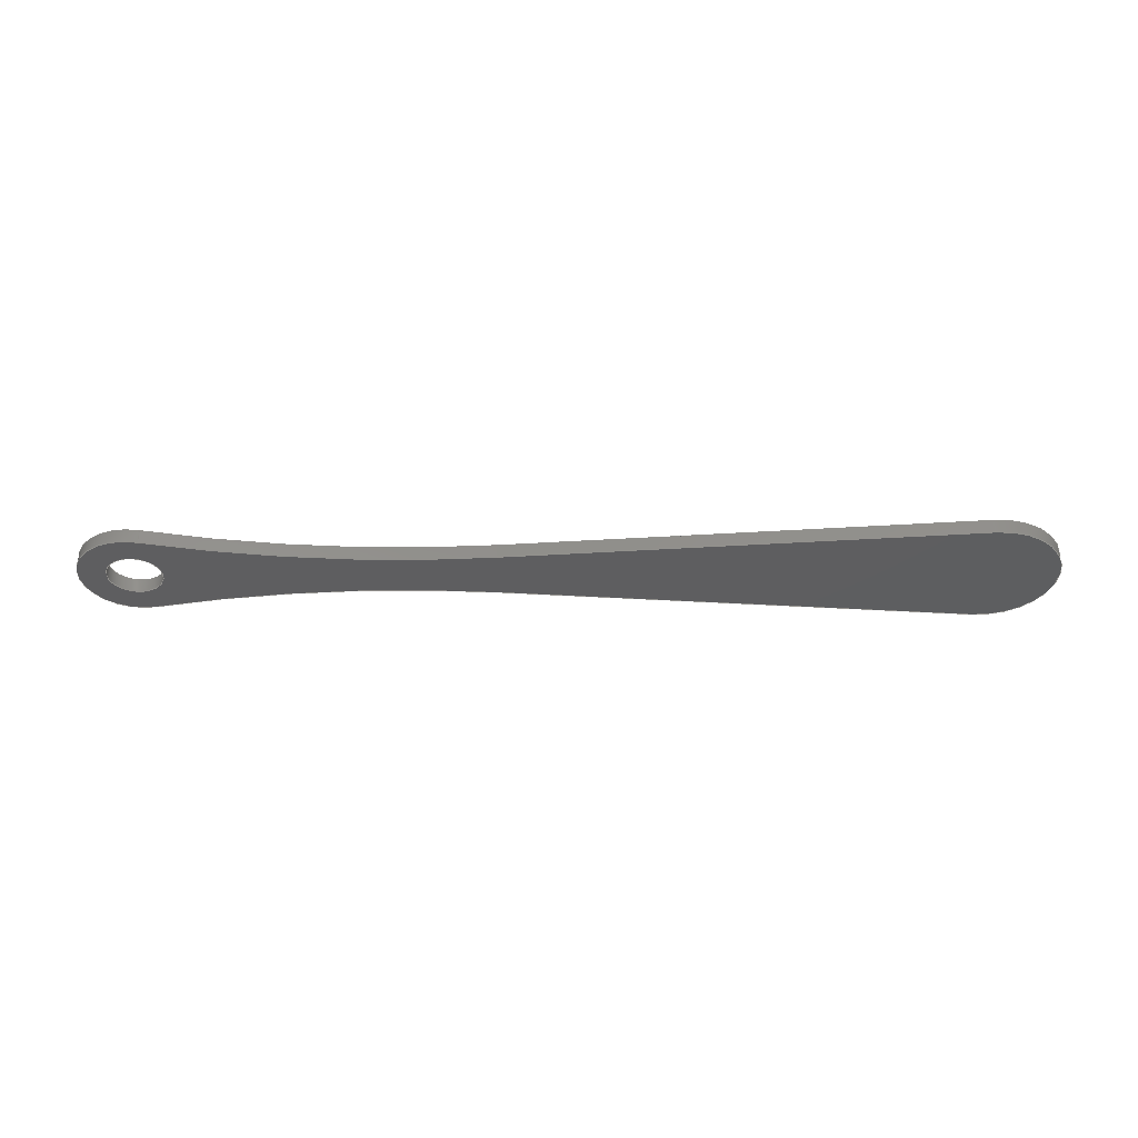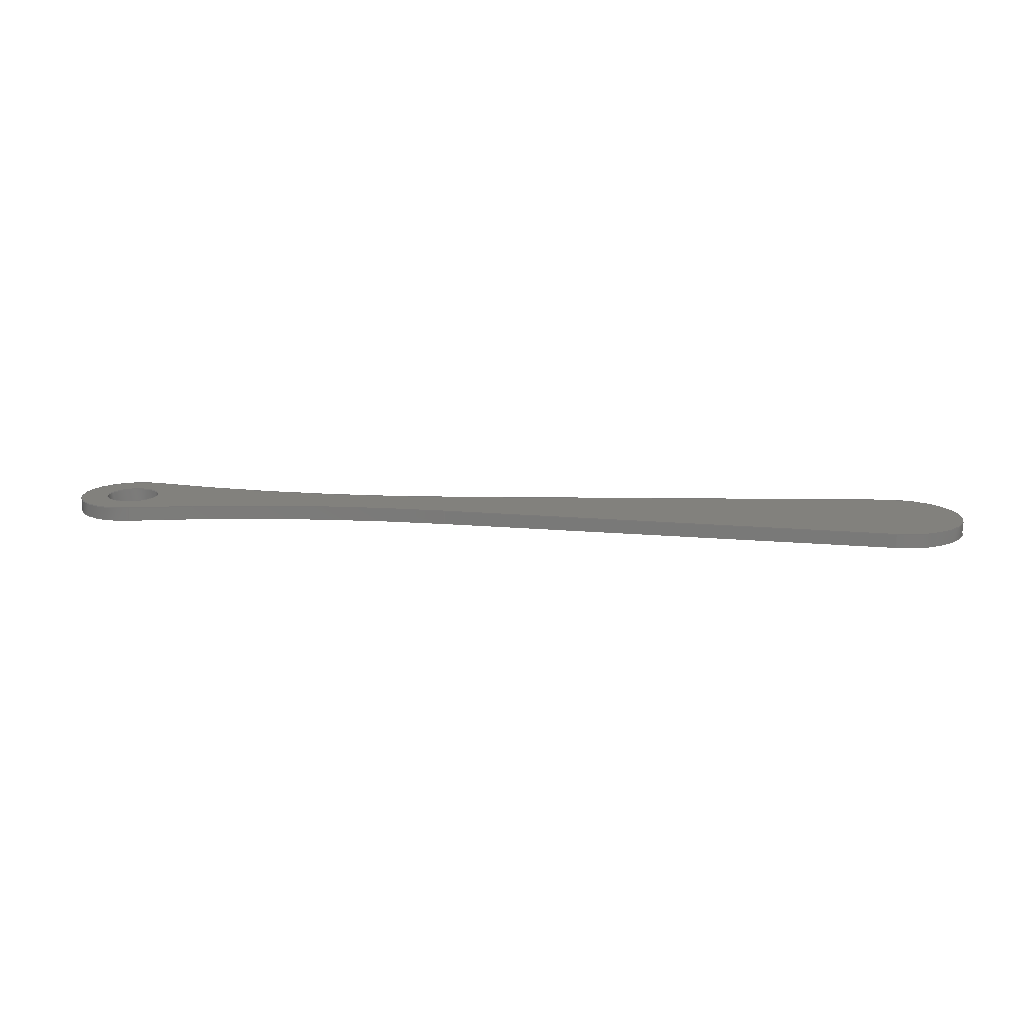
<metadata>
{"format":"step","ext":"step","renderer":"f3d","projection":"perspective","resolution":1024,"background":"white","views":[{"elev":-35.4,"azim":0.1,"up":"+Y"},{"elev":15.2,"azim":6.3,"up":"+Y"}]}
</metadata>
<code>
ISO-10303-21;
DATA;
#1 = MECHANICAL_DESIGN_GEOMETRIC_PRESENTATION_REPRESENTATION( ' ', ( #7, #8, #9, #10, #11, #12, #13, #14, #15 ), #6 );
#2 = PRODUCT_DEFINITION_CONTEXT( '', #16, 'design' );
#3 = APPLICATION_PROTOCOL_DEFINITION( 'international standard', 'automotive_design', 2001, #16 );
#4 = PRODUCT_CATEGORY_RELATIONSHIP( 'NONE', 'NONE', #17, #18 );
#5 = SHAPE_DEFINITION_REPRESENTATION( #19, #20 );
#6 =  ( GEOMETRIC_REPRESENTATION_CONTEXT( 3 )GLOBAL_UNCERTAINTY_ASSIGNED_CONTEXT( ( #21 ) )GLOBAL_UNIT_ASSIGNED_CONTEXT( ( #22, #23, #24 ) )REPRESENTATION_CONTEXT( 'NONE', 'WORKSPACE' ) );
#7 = STYLED_ITEM( '', ( #25 ), #26 );
#8 = STYLED_ITEM( '', ( #27 ), #28 );
#9 = STYLED_ITEM( '', ( #29 ), #30 );
#10 = STYLED_ITEM( '', ( #31 ), #32 );
#11 = STYLED_ITEM( '', ( #33 ), #34 );
#12 = STYLED_ITEM( '', ( #35 ), #36 );
#13 = STYLED_ITEM( '', ( #37 ), #38 );
#14 = STYLED_ITEM( '', ( #39 ), #40 );
#15 = STYLED_ITEM( '', ( #41 ), #42 );
#16 = APPLICATION_CONTEXT( 'core data for automotive mechanical design processes' );
#17 = PRODUCT_CATEGORY( 'part', 'NONE' );
#18 = PRODUCT_RELATED_PRODUCT_CATEGORY( 'detail', ' ', ( #43 ) );
#19 = PRODUCT_DEFINITION_SHAPE( 'NONE', 'NONE', #44 );
#20 = ADVANCED_BREP_SHAPE_REPRESENTATION( 'Hour Hand', ( #45, #46 ), #6 );
#21 = UNCERTAINTY_MEASURE_WITH_UNIT( LENGTH_MEASURE( 1e-17 ), #22, '', '' );
#22 =  ( CONVERSION_BASED_UNIT( 'METRE', #47 )LENGTH_UNIT(  )NAMED_UNIT( #48 ) );
#23 =  ( NAMED_UNIT( #49 )PLANE_ANGLE_UNIT(  )SI_UNIT( $, .RADIAN. ) );
#24 =  ( NAMED_UNIT( #49 )SI_UNIT( $, .STERADIAN. )SOLID_ANGLE_UNIT(  ) );
#25 = PRESENTATION_STYLE_ASSIGNMENT( ( #50 ) );
#26 = ADVANCED_FACE( '', ( #51 ), #52, .F. );
#27 = PRESENTATION_STYLE_ASSIGNMENT( ( #53 ) );
#28 = ADVANCED_FACE( '', ( #54, #55 ), #56, .F. );
#29 = PRESENTATION_STYLE_ASSIGNMENT( ( #57 ) );
#30 = ADVANCED_FACE( '', ( #58, #59 ), #60, .T. );
#31 = PRESENTATION_STYLE_ASSIGNMENT( ( #61 ) );
#32 = ADVANCED_FACE( '', ( #62 ), #63, .T. );
#33 = PRESENTATION_STYLE_ASSIGNMENT( ( #64 ) );
#34 = ADVANCED_FACE( '', ( #65 ), #66, .T. );
#35 = PRESENTATION_STYLE_ASSIGNMENT( ( #67 ) );
#36 = ADVANCED_FACE( '', ( #68, #69 ), #70, .F. );
#37 = PRESENTATION_STYLE_ASSIGNMENT( ( #71 ) );
#38 = ADVANCED_FACE( '', ( #72 ), #73, .T. );
#39 = PRESENTATION_STYLE_ASSIGNMENT( ( #74 ) );
#40 = ADVANCED_FACE( '', ( #75 ), #76, .F. );
#41 = PRESENTATION_STYLE_ASSIGNMENT( ( #77 ) );
#42 = ADVANCED_FACE( '', ( #78 ), #79, .F. );
#43 = PRODUCT( 'Hour Hand', 'Hour Hand', 'PART-Hour Hand-DESC', ( #80 ) );
#44 = PRODUCT_DEFINITION( 'NONE', 'NONE', #81, #2 );
#45 = MANIFOLD_SOLID_BREP( 'Hour Hand', #82 );
#46 = AXIS2_PLACEMENT_3D( '', #83, #84, #85 );
#47 = LENGTH_MEASURE_WITH_UNIT( LENGTH_MEASURE( 1 ), #86 );
#48 = DIMENSIONAL_EXPONENTS( 1, 0, 0, 0, 0, 0, 0 );
#49 = DIMENSIONAL_EXPONENTS( 0, 0, 0, 0, 0, 0, 0 );
#50 = SURFACE_STYLE_USAGE( .BOTH., #87 );
#51 = FACE_OUTER_BOUND( '', #88, .T. );
#52 = CYLINDRICAL_SURFACE( '', #89, 0.1016 );
#53 = SURFACE_STYLE_USAGE( .BOTH., #90 );
#54 = FACE_OUTER_BOUND( '', #91, .T. );
#55 = FACE_OUTER_BOUND( '', #92, .T. );
#56 = CYLINDRICAL_SURFACE( '', #93, 0.00254 );
#57 = SURFACE_STYLE_USAGE( .BOTH., #94 );
#58 = FACE_BOUND( '', #95, .T. );
#59 = FACE_OUTER_BOUND( '', #96, .T. );
#60 = PLANE( '', #97 );
#61 = SURFACE_STYLE_USAGE( .BOTH., #98 );
#62 = FACE_OUTER_BOUND( '', #99, .T. );
#63 = CYLINDRICAL_SURFACE( '', #100, 0.00635 );
#64 = SURFACE_STYLE_USAGE( .BOTH., #101 );
#65 = FACE_OUTER_BOUND( '', #102, .T. );
#66 = PLANE( '', #103 );
#67 = SURFACE_STYLE_USAGE( .BOTH., #104 );
#68 = FACE_BOUND( '', #105, .T. );
#69 = FACE_OUTER_BOUND( '', #106, .T. );
#70 = PLANE( '', #107 );
#71 = SURFACE_STYLE_USAGE( .BOTH., #108 );
#72 = FACE_OUTER_BOUND( '', #109, .T. );
#73 = CYLINDRICAL_SURFACE( '', #110, 0.00508 );
#74 = SURFACE_STYLE_USAGE( .BOTH., #111 );
#75 = FACE_OUTER_BOUND( '', #112, .T. );
#76 = CYLINDRICAL_SURFACE( '', #113, 0.1016 );
#77 = SURFACE_STYLE_USAGE( .BOTH., #114 );
#78 = FACE_OUTER_BOUND( '', #115, .T. );
#79 = PLANE( '', #116 );
#80 = PRODUCT_CONTEXT( '', #16, 'mechanical' );
#81 = PRODUCT_DEFINITION_FORMATION_WITH_SPECIFIED_SOURCE( ' ', 'NONE', #43, .NOT_KNOWN. );
#82 = CLOSED_SHELL( '', ( #26, #40, #42, #32, #28, #38, #34, #30, #36 ) );
#83 = CARTESIAN_POINT( '', ( 0, 0, 0 ) );
#84 = DIRECTION( '', ( 0, 0, 1 ) );
#85 = DIRECTION( '', ( 1, 0, 0 ) );
#86 =  ( LENGTH_UNIT(  )NAMED_UNIT( #48 )SI_UNIT( $, .METRE. ) );
#87 = SURFACE_SIDE_STYLE( '', ( #117 ) );
#88 = EDGE_LOOP( '', ( #118, #119, #120, #121 ) );
#89 = AXIS2_PLACEMENT_3D( '', #122, #123, #124 );
#90 = SURFACE_SIDE_STYLE( '', ( #125 ) );
#91 = EDGE_LOOP( '', ( #126 ) );
#92 = EDGE_LOOP( '', ( #127 ) );
#93 = AXIS2_PLACEMENT_3D( '', #128, #129, #130 );
#94 = SURFACE_SIDE_STYLE( '', ( #131 ) );
#95 = EDGE_LOOP( '', ( #132 ) );
#96 = EDGE_LOOP( '', ( #133, #134, #135, #136, #137, #138 ) );
#97 = AXIS2_PLACEMENT_3D( '', #139, #140, #141 );
#98 = SURFACE_SIDE_STYLE( '', ( #142 ) );
#99 = EDGE_LOOP( '', ( #143, #144, #145, #146 ) );
#100 = AXIS2_PLACEMENT_3D( '', #147, #148, #149 );
#101 = SURFACE_SIDE_STYLE( '', ( #150 ) );
#102 = EDGE_LOOP( '', ( #151, #152, #153, #154 ) );
#103 = AXIS2_PLACEMENT_3D( '', #155, #156, #157 );
#104 = SURFACE_SIDE_STYLE( '', ( #158 ) );
#105 = EDGE_LOOP( '', ( #159 ) );
#106 = EDGE_LOOP( '', ( #160, #161, #162, #163, #164, #165 ) );
#107 = AXIS2_PLACEMENT_3D( '', #166, #167, #168 );
#108 = SURFACE_SIDE_STYLE( '', ( #169 ) );
#109 = EDGE_LOOP( '', ( #170, #171, #172, #173 ) );
#110 = AXIS2_PLACEMENT_3D( '', #174, #175, #176 );
#111 = SURFACE_SIDE_STYLE( '', ( #177 ) );
#112 = EDGE_LOOP( '', ( #178, #179, #180, #181 ) );
#113 = AXIS2_PLACEMENT_3D( '', #182, #183, #184 );
#114 = SURFACE_SIDE_STYLE( '', ( #185 ) );
#115 = EDGE_LOOP( '', ( #186, #187, #188, #189 ) );
#116 = AXIS2_PLACEMENT_3D( '', #190, #191, #192 );
#117 = SURFACE_STYLE_FILL_AREA( #193 );
#118 = ORIENTED_EDGE( '', *, *, #194, .F. );
#119 = ORIENTED_EDGE( '', *, *, #195, .F. );
#120 = ORIENTED_EDGE( '', *, *, #196, .F. );
#121 = ORIENTED_EDGE( '', *, *, #197, .F. );
#122 = CARTESIAN_POINT( '', ( 0.02395, -0.00127, -0.104 ) );
#123 = DIRECTION( '', ( -0, -1, -0 ) );
#124 = DIRECTION( '', ( 0, 0, 1 ) );
#125 = SURFACE_STYLE_FILL_AREA( #198 );
#126 = ORIENTED_EDGE( '', *, *, #199, .T. );
#127 = ORIENTED_EDGE( '', *, *, #200, .F. );
#128 = CARTESIAN_POINT( '', ( 0, -0.00127, 0 ) );
#129 = DIRECTION( '', ( -0, -1, -0 ) );
#130 = DIRECTION( '', ( 0, 0, 1 ) );
#131 = SURFACE_STYLE_FILL_AREA( #201 );
#132 = ORIENTED_EDGE( '', *, *, #199, .F. );
#133 = ORIENTED_EDGE( '', *, *, #202, .T. );
#134 = ORIENTED_EDGE( '', *, *, #194, .T. );
#135 = ORIENTED_EDGE( '', *, *, #203, .T. );
#136 = ORIENTED_EDGE( '', *, *, #204, .T. );
#137 = ORIENTED_EDGE( '', *, *, #205, .F. );
#138 = ORIENTED_EDGE( '', *, *, #206, .T. );
#139 = CARTESIAN_POINT( '', ( 0.03873, -0.00127, 0 ) );
#140 = DIRECTION( '', ( 0, -1, 0 ) );
#141 = DIRECTION( '', ( 1, 0, 0 ) );
#142 = SURFACE_STYLE_FILL_AREA( #207 );
#143 = ORIENTED_EDGE( '', *, *, #208, .T. );
#144 = ORIENTED_EDGE( '', *, *, #209, .F. );
#145 = ORIENTED_EDGE( '', *, *, #204, .F. );
#146 = ORIENTED_EDGE( '', *, *, #210, .T. );
#147 = CARTESIAN_POINT( '', ( 0.0762, -0.00127, 0 ) );
#148 = DIRECTION( '', ( -0, -1, -0 ) );
#149 = DIRECTION( '', ( 0, 0, 1 ) );
#150 = SURFACE_STYLE_FILL_AREA( #211 );
#151 = ORIENTED_EDGE( '', *, *, #212, .F. );
#152 = ORIENTED_EDGE( '', *, *, #213, .T. );
#153 = ORIENTED_EDGE( '', *, *, #205, .T. );
#154 = ORIENTED_EDGE( '', *, *, #209, .T. );
#155 = CARTESIAN_POINT( '', ( 0.03811, -0.00127, 0.003187 ) );
#156 = DIRECTION( '', ( -0.08333, 0, 0.9965 ) );
#157 = DIRECTION( '', ( 0.9965, 0, 0.08333 ) );
#158 = SURFACE_STYLE_FILL_AREA( #214 );
#159 = ORIENTED_EDGE( '', *, *, #200, .T. );
#160 = ORIENTED_EDGE( '', *, *, #215, .F. );
#161 = ORIENTED_EDGE( '', *, *, #196, .T. );
#162 = ORIENTED_EDGE( '', *, *, #216, .F. );
#163 = ORIENTED_EDGE( '', *, *, #217, .T. );
#164 = ORIENTED_EDGE( '', *, *, #212, .T. );
#165 = ORIENTED_EDGE( '', *, *, #208, .F. );
#166 = CARTESIAN_POINT( '', ( 0.03873, 0, 0 ) );
#167 = DIRECTION( '', ( 0, -1, 0 ) );
#168 = DIRECTION( '', ( 1, 0, 0 ) );
#169 = SURFACE_STYLE_FILL_AREA( #218 );
#170 = ORIENTED_EDGE( '', *, *, #202, .F. );
#171 = ORIENTED_EDGE( '', *, *, #219, .T. );
#172 = ORIENTED_EDGE( '', *, *, #216, .T. );
#173 = ORIENTED_EDGE( '', *, *, #195, .T. );
#174 = CARTESIAN_POINT( '', ( 0, -0.00127, 0 ) );
#175 = DIRECTION( '', ( -0, -1, -0 ) );
#176 = DIRECTION( '', ( 0, 0, 1 ) );
#177 = SURFACE_STYLE_FILL_AREA( #220 );
#178 = ORIENTED_EDGE( '', *, *, #206, .F. );
#179 = ORIENTED_EDGE( '', *, *, #213, .F. );
#180 = ORIENTED_EDGE( '', *, *, #217, .F. );
#181 = ORIENTED_EDGE( '', *, *, #219, .F. );
#182 = CARTESIAN_POINT( '', ( 0.02395, -0.00127, 0.104 ) );
#183 = DIRECTION( '', ( -0, -1, -0 ) );
#184 = DIRECTION( '', ( 0, 0, 1 ) );
#185 = SURFACE_STYLE_FILL_AREA( #221 );
#186 = ORIENTED_EDGE( '', *, *, #203, .F. );
#187 = ORIENTED_EDGE( '', *, *, #197, .T. );
#188 = ORIENTED_EDGE( '', *, *, #215, .T. );
#189 = ORIENTED_EDGE( '', *, *, #210, .F. );
#190 = CARTESIAN_POINT( '', ( 0.03743, -0.00127, -0.00313 ) );
#191 = DIRECTION( '', ( 0.08333, 0, 0.9965 ) );
#192 = DIRECTION( '', ( 0.9965, 0, -0.08333 ) );
#193 = FILL_AREA_STYLE( '', ( #222 ) );
#194 = EDGE_CURVE( '', #223, #224, #225, .F. );
#195 = EDGE_CURVE( '', #226, #223, #227, .F. );
#196 = EDGE_CURVE( '', #228, #226, #229, .T. );
#197 = EDGE_CURVE( '', #224, #228, #230, .F. );
#198 = FILL_AREA_STYLE( '', ( #231 ) );
#199 = EDGE_CURVE( '', #232, #232, #233, .T. );
#200 = EDGE_CURVE( '', #234, #234, #235, .T. );
#201 = FILL_AREA_STYLE( '', ( #236 ) );
#202 = EDGE_CURVE( '', #237, #223, #238, .T. );
#203 = EDGE_CURVE( '', #224, #239, #240, .T. );
#204 = EDGE_CURVE( '', #239, #241, #242, .T. );
#205 = EDGE_CURVE( '', #243, #241, #244, .T. );
#206 = EDGE_CURVE( '', #243, #237, #245, .F. );
#207 = FILL_AREA_STYLE( '', ( #246 ) );
#208 = EDGE_CURVE( '', #247, #248, #249, .T. );
#209 = EDGE_CURVE( '', #241, #248, #250, .T. );
#210 = EDGE_CURVE( '', #239, #247, #251, .T. );
#211 = FILL_AREA_STYLE( '', ( #252 ) );
#212 = EDGE_CURVE( '', #253, #248, #254, .T. );
#213 = EDGE_CURVE( '', #253, #243, #255, .F. );
#214 = FILL_AREA_STYLE( '', ( #256 ) );
#215 = EDGE_CURVE( '', #228, #247, #257, .T. );
#216 = EDGE_CURVE( '', #258, #226, #259, .T. );
#217 = EDGE_CURVE( '', #258, #253, #260, .T. );
#218 = FILL_AREA_STYLE( '', ( #261 ) );
#219 = EDGE_CURVE( '', #237, #258, #262, .T. );
#220 = FILL_AREA_STYLE( '', ( #263 ) );
#221 = FILL_AREA_STYLE( '', ( #264 ) );
#222 = FILL_AREA_STYLE_COLOUR( '', #265 );
#223 = VERTEX_POINT( '', #266 );
#224 = VERTEX_POINT( '', #267 );
#225 = CIRCLE( '', #268, 0.1016 );
#226 = VERTEX_POINT( '', #269 );
#227 = LINE( '', #270, #271 );
#228 = VERTEX_POINT( '', #272 );
#229 = CIRCLE( '', #273, 0.1016 );
#230 = LINE( '', #274, #275 );
#231 = FILL_AREA_STYLE_COLOUR( '', #276 );
#232 = VERTEX_POINT( '', #277 );
#233 = CIRCLE( '', #278, 0.00254 );
#234 = VERTEX_POINT( '', #279 );
#235 = CIRCLE( '', #280, 0.00254 );
#236 = FILL_AREA_STYLE_COLOUR( '', #281 );
#237 = VERTEX_POINT( '', #282 );
#238 = CIRCLE( '', #283, 0.00508 );
#239 = VERTEX_POINT( '', #284 );
#240 = LINE( '', #285, #286 );
#241 = VERTEX_POINT( '', #287 );
#242 = CIRCLE( '', #288, 0.00635 );
#243 = VERTEX_POINT( '', #289 );
#244 = LINE( '', #290, #291 );
#245 = CIRCLE( '', #292, 0.1016 );
#246 = FILL_AREA_STYLE_COLOUR( '', #293 );
#247 = VERTEX_POINT( '', #294 );
#248 = VERTEX_POINT( '', #295 );
#249 = CIRCLE( '', #296, 0.00635 );
#250 = LINE( '', #297, #298 );
#251 = LINE( '', #299, #300 );
#252 = FILL_AREA_STYLE_COLOUR( '', #301 );
#253 = VERTEX_POINT( '', #302 );
#254 = LINE( '', #303, #304 );
#255 = LINE( '', #305, #306 );
#256 = FILL_AREA_STYLE_COLOUR( '', #307 );
#257 = LINE( '', #308, #309 );
#258 = VERTEX_POINT( '', #310 );
#259 = CIRCLE( '', #311, 0.00508 );
#260 = CIRCLE( '', #312, 0.1016 );
#261 = FILL_AREA_STYLE_COLOUR( '', #313 );
#262 = LINE( '', #314, #315 );
#263 = FILL_AREA_STYLE_COLOUR( '', #316 );
#264 = FILL_AREA_STYLE_COLOUR( '', #317 );
#265 = COLOUR_RGB( '', 0.08627, 0.4706, 0.8196 );
#266 = CARTESIAN_POINT( '', ( 0.00114, -0.00127, -0.00495 ) );
#267 = CARTESIAN_POINT( '', ( 0.03241, -0.00127, -0.002711 ) );
#268 = AXIS2_PLACEMENT_3D( '', #318, #319, #320 );
#269 = CARTESIAN_POINT( '', ( 0.00114, 0, -0.00495 ) );
#270 = CARTESIAN_POINT( '', ( 0.00114, -0.00127, -0.00495 ) );
#271 = VECTOR( '', #321, 1 );
#272 = CARTESIAN_POINT( '', ( 0.03241, 0, -0.002711 ) );
#273 = AXIS2_PLACEMENT_3D( '', #322, #323, #324 );
#274 = CARTESIAN_POINT( '', ( 0.03241, 0, -0.002711 ) );
#275 = VECTOR( '', #325, 1 );
#276 = COLOUR_RGB( '', 0.08627, 0.4706, 0.8196 );
#277 = CARTESIAN_POINT( '', ( 0.00254, -0.00127, 0 ) );
#278 = AXIS2_PLACEMENT_3D( '', #326, #327, #328 );
#279 = CARTESIAN_POINT( '', ( 0.00254, 0, 0 ) );
#280 = AXIS2_PLACEMENT_3D( '', #329, #330, #331 );
#281 = COLOUR_RGB( '', 0.08627, 0.4706, 0.8196 );
#282 = CARTESIAN_POINT( '', ( 0.00114, -0.00127, 0.00495 ) );
#283 = AXIS2_PLACEMENT_3D( '', #332, #333, #334 );
#284 = CARTESIAN_POINT( '', ( 0.07567, -0.00127, -0.006328 ) );
#285 = CARTESIAN_POINT( '', ( 0.03743, -0.00127, -0.00313 ) );
#286 = VECTOR( '', #335, 1 );
#287 = CARTESIAN_POINT( '', ( 0.07567, -0.00127, 0.006328 ) );
#288 = AXIS2_PLACEMENT_3D( '', #336, #337, #338 );
#289 = CARTESIAN_POINT( '', ( 0.03241, -0.00127, 0.002711 ) );
#290 = CARTESIAN_POINT( '', ( 0.03811, -0.00127, 0.003187 ) );
#291 = VECTOR( '', #339, 1 );
#292 = AXIS2_PLACEMENT_3D( '', #340, #341, #342 );
#293 = COLOUR_RGB( '', 0.08627, 0.4706, 0.8196 );
#294 = CARTESIAN_POINT( '', ( 0.07567, 0, -0.006328 ) );
#295 = CARTESIAN_POINT( '', ( 0.07567, 0, 0.006328 ) );
#296 = AXIS2_PLACEMENT_3D( '', #343, #344, #345 );
#297 = CARTESIAN_POINT( '', ( 0.07567, -0.00127, 0.006328 ) );
#298 = VECTOR( '', #346, 1 );
#299 = CARTESIAN_POINT( '', ( 0.07567, -0.00127, -0.006328 ) );
#300 = VECTOR( '', #347, 1 );
#301 = COLOUR_RGB( '', 0.08627, 0.4706, 0.8196 );
#302 = CARTESIAN_POINT( '', ( 0.03241, 0, 0.002711 ) );
#303 = CARTESIAN_POINT( '', ( 0.03811, 0, 0.003187 ) );
#304 = VECTOR( '', #348, 1 );
#305 = CARTESIAN_POINT( '', ( 0.03241, -0.00127, 0.002711 ) );
#306 = VECTOR( '', #349, 1 );
#307 = COLOUR_RGB( '', 0.08627, 0.4706, 0.8196 );
#308 = CARTESIAN_POINT( '', ( 0.03743, 0, -0.00313 ) );
#309 = VECTOR( '', #350, 1 );
#310 = CARTESIAN_POINT( '', ( 0.00114, 0, 0.00495 ) );
#311 = AXIS2_PLACEMENT_3D( '', #351, #352, #353 );
#312 = AXIS2_PLACEMENT_3D( '', #354, #355, #356 );
#313 = COLOUR_RGB( '', 0.08627, 0.4706, 0.8196 );
#314 = CARTESIAN_POINT( '', ( 0.00114, -0.00127, 0.00495 ) );
#315 = VECTOR( '', #357, 1 );
#316 = COLOUR_RGB( '', 0.08627, 0.4706, 0.8196 );
#317 = COLOUR_RGB( '', 0.08627, 0.4706, 0.8196 );
#318 = CARTESIAN_POINT( '', ( 0.02395, -0.00127, -0.104 ) );
#319 = DIRECTION( '', ( 0, -1, 0 ) );
#320 = DIRECTION( '', ( 0, 0, -1 ) );
#321 = DIRECTION( '', ( 0, 1, 0 ) );
#322 = CARTESIAN_POINT( '', ( 0.02395, 0, -0.104 ) );
#323 = DIRECTION( '', ( 0, -1, 0 ) );
#324 = DIRECTION( '', ( 0, 0, -1 ) );
#325 = DIRECTION( '', ( 0, -1, 0 ) );
#326 = CARTESIAN_POINT( '', ( 0, -0.00127, 0 ) );
#327 = DIRECTION( '', ( 0, -1, 0 ) );
#328 = DIRECTION( '', ( 1, 0, 0 ) );
#329 = CARTESIAN_POINT( '', ( 0, 0, 0 ) );
#330 = DIRECTION( '', ( 0, -1, 0 ) );
#331 = DIRECTION( '', ( 1, 0, 0 ) );
#332 = CARTESIAN_POINT( '', ( 0, -0.00127, 0 ) );
#333 = DIRECTION( '', ( 0, -1, 0 ) );
#334 = DIRECTION( '', ( 0.9965, 0, 0.08333 ) );
#335 = DIRECTION( '', ( 0.9965, 0, -0.08333 ) );
#336 = CARTESIAN_POINT( '', ( 0.0762, -0.00127, 0 ) );
#337 = DIRECTION( '', ( 0, -1, -0 ) );
#338 = DIRECTION( '', ( -0.08333, 0, -0.9965 ) );
#339 = DIRECTION( '', ( 0.9965, 0, 0.08333 ) );
#340 = CARTESIAN_POINT( '', ( 0.02395, -0.00127, 0.104 ) );
#341 = DIRECTION( '', ( 0, -1, 0 ) );
#342 = DIRECTION( '', ( 0, 0, -1 ) );
#343 = CARTESIAN_POINT( '', ( 0.0762, 0, 0 ) );
#344 = DIRECTION( '', ( 0, -1, -0 ) );
#345 = DIRECTION( '', ( -0.08333, 0, -0.9965 ) );
#346 = DIRECTION( '', ( 0, 1, 0 ) );
#347 = DIRECTION( '', ( 0, 1, 0 ) );
#348 = DIRECTION( '', ( 0.9965, 0, 0.08333 ) );
#349 = DIRECTION( '', ( 0, 1, 0 ) );
#350 = DIRECTION( '', ( 0.9965, 0, -0.08333 ) );
#351 = CARTESIAN_POINT( '', ( 0, 0, 0 ) );
#352 = DIRECTION( '', ( 0, -1, 0 ) );
#353 = DIRECTION( '', ( 0.9965, 0, 0.08333 ) );
#354 = CARTESIAN_POINT( '', ( 0.02395, 0, 0.104 ) );
#355 = DIRECTION( '', ( 0, -1, 0 ) );
#356 = DIRECTION( '', ( 0, 0, -1 ) );
#357 = DIRECTION( '', ( 0, 1, 0 ) );
ENDSEC;
END-ISO-10303-21;

</code>
